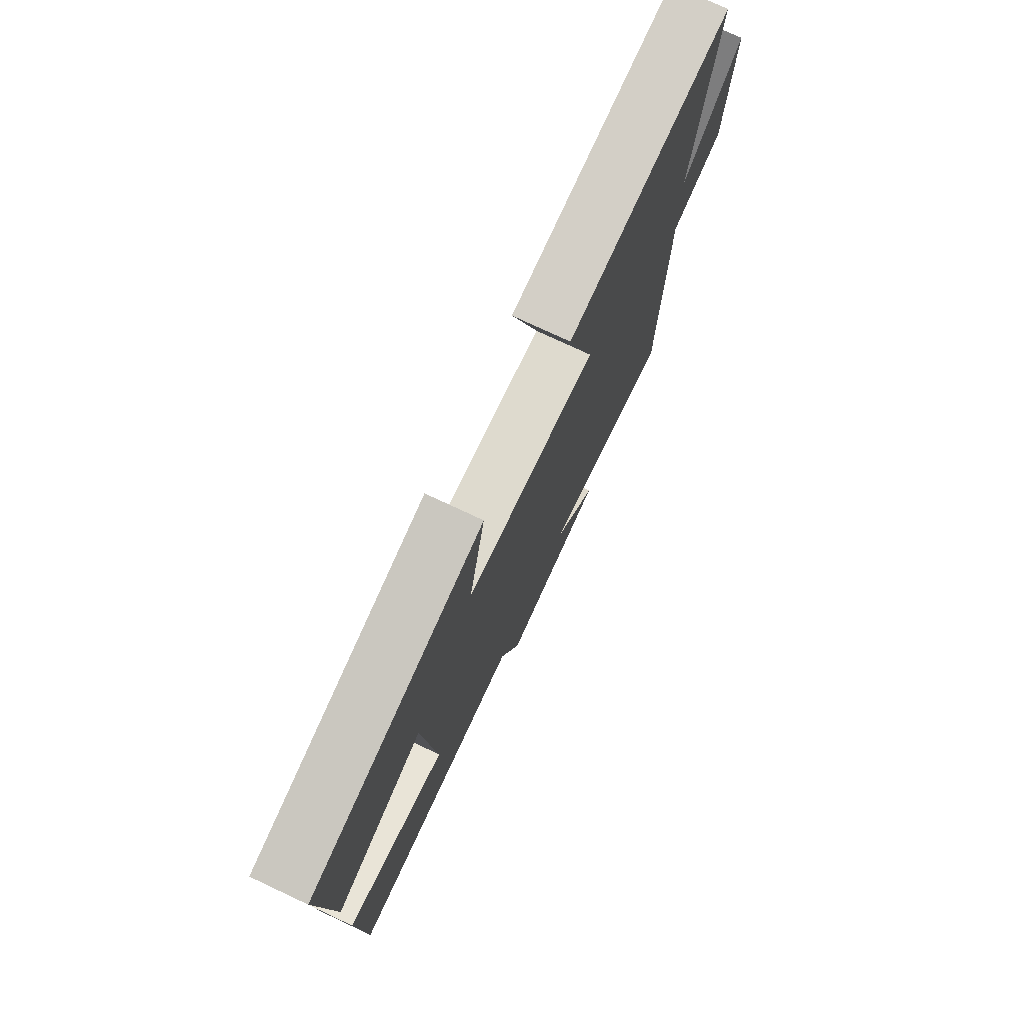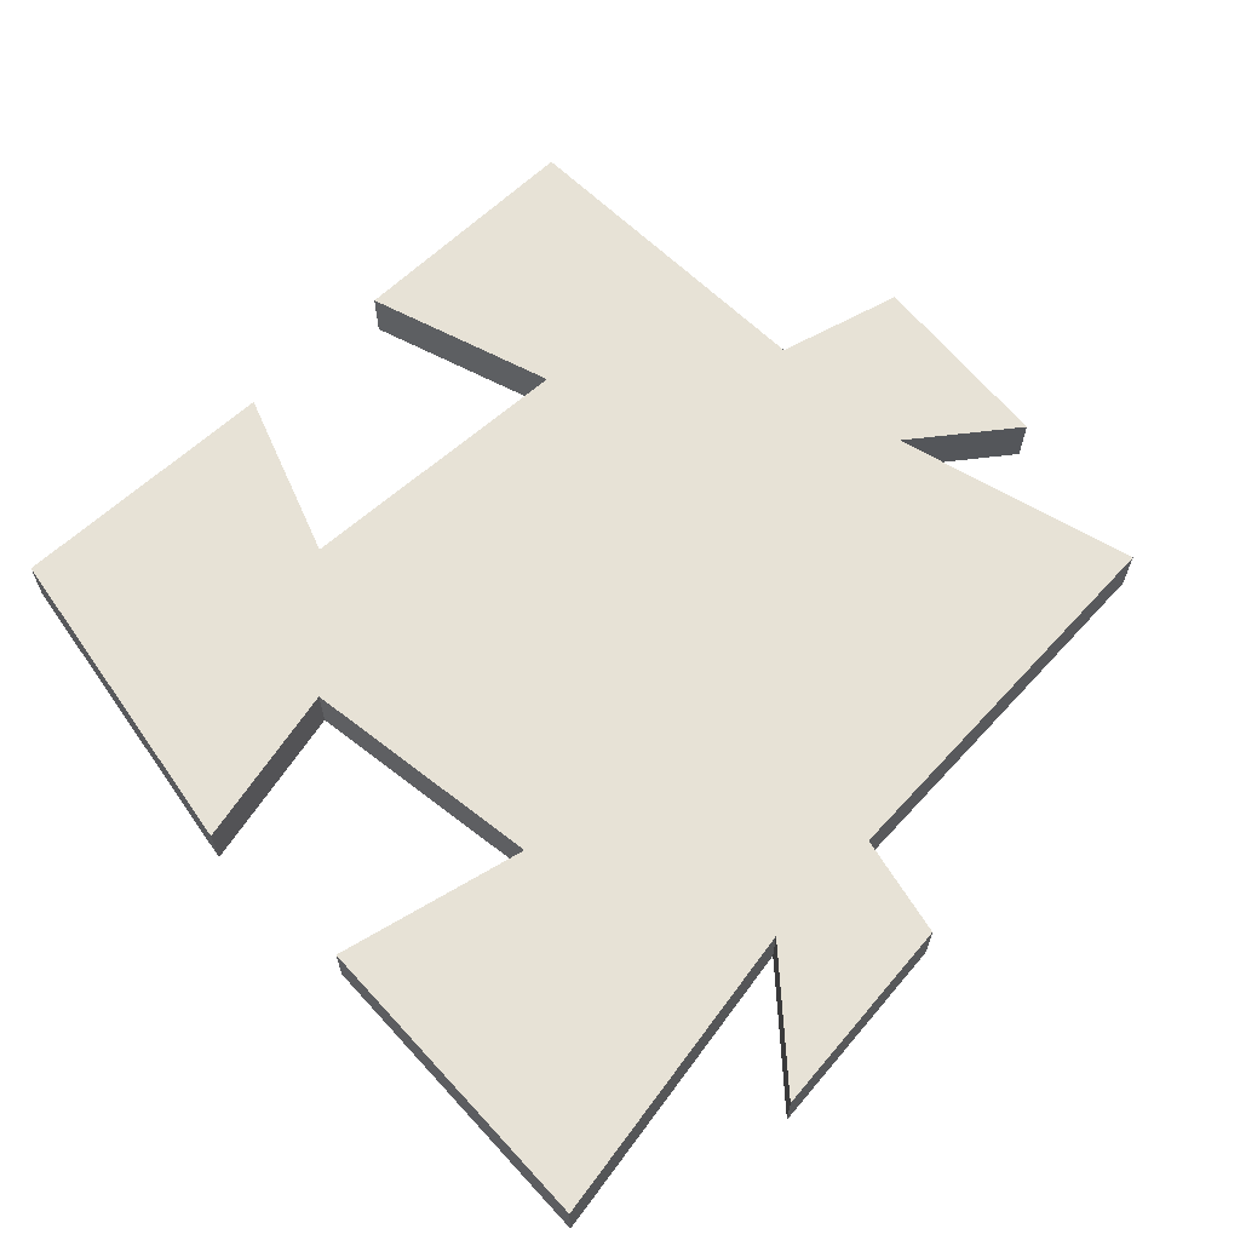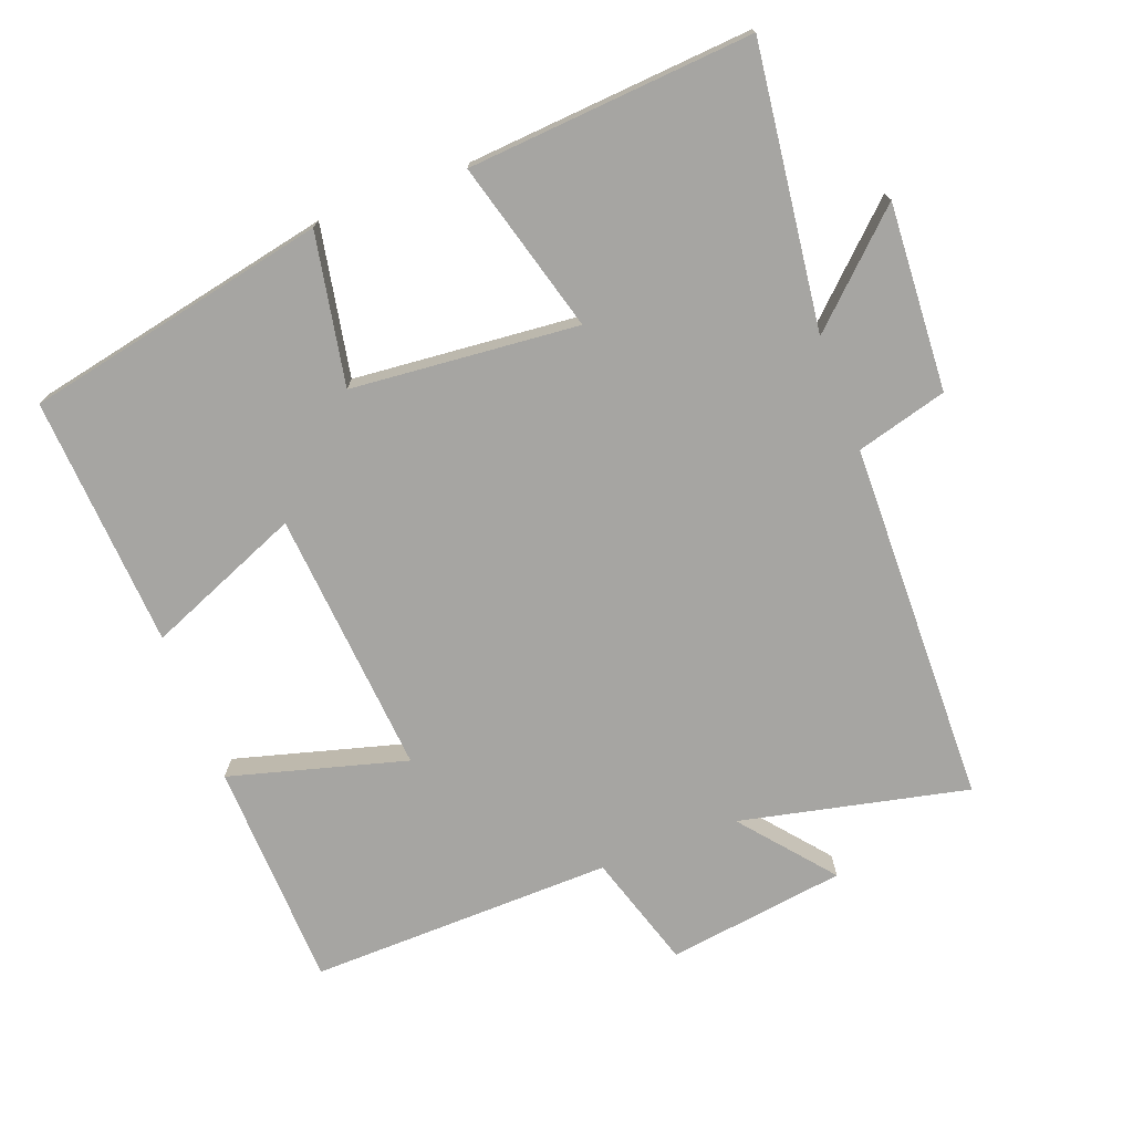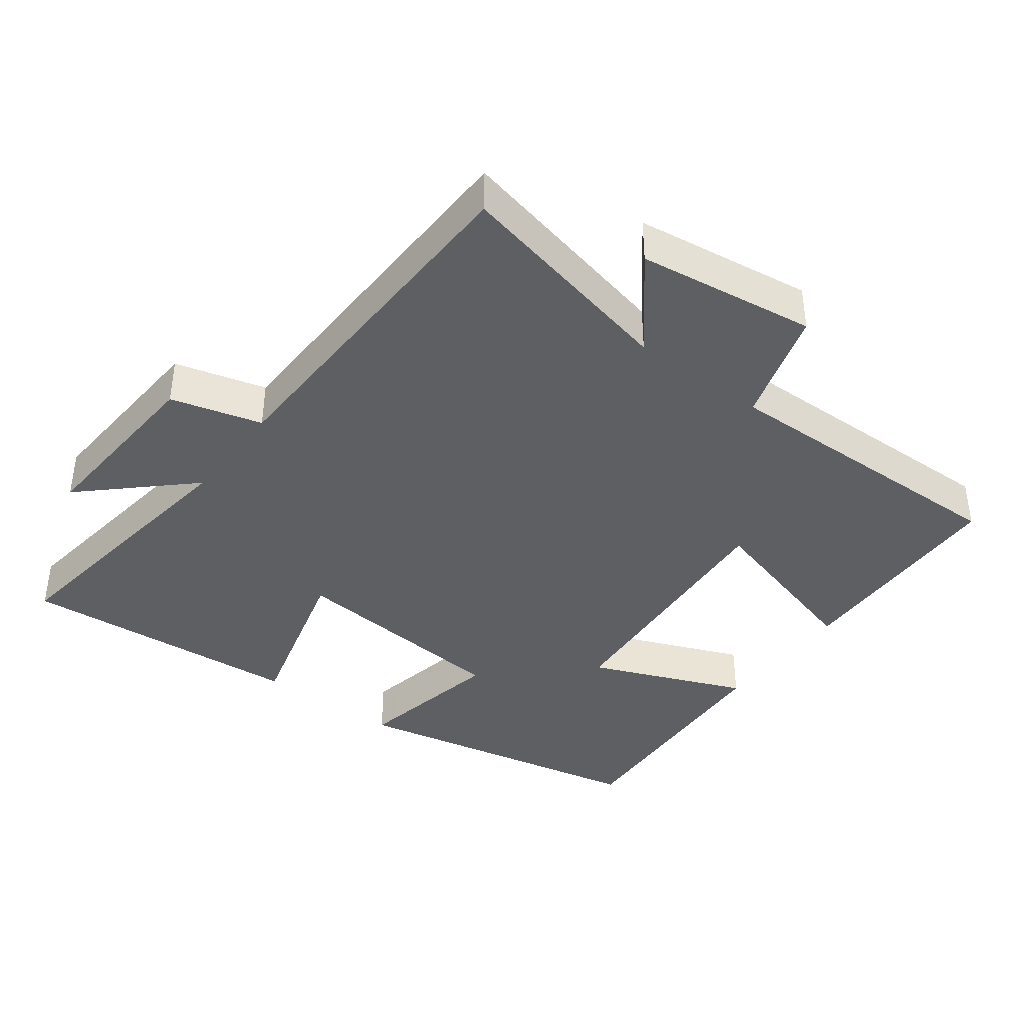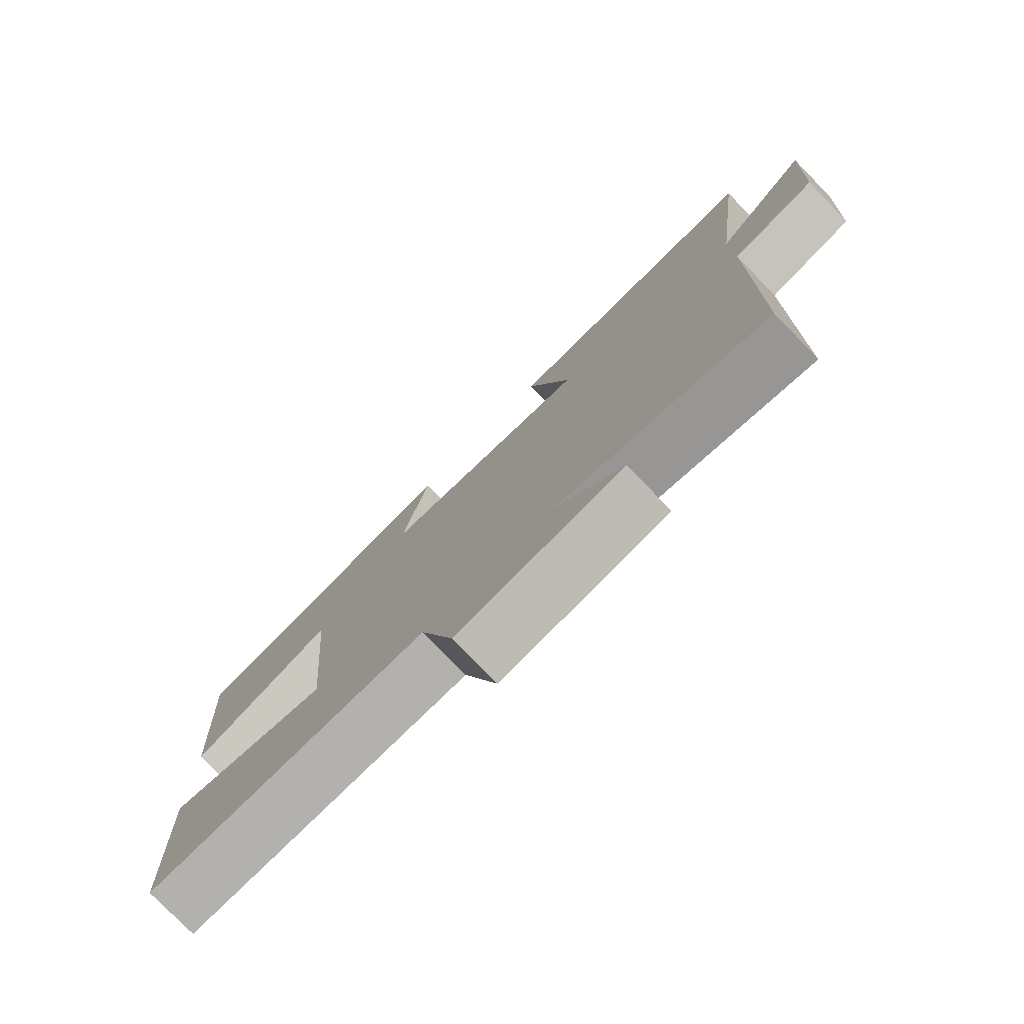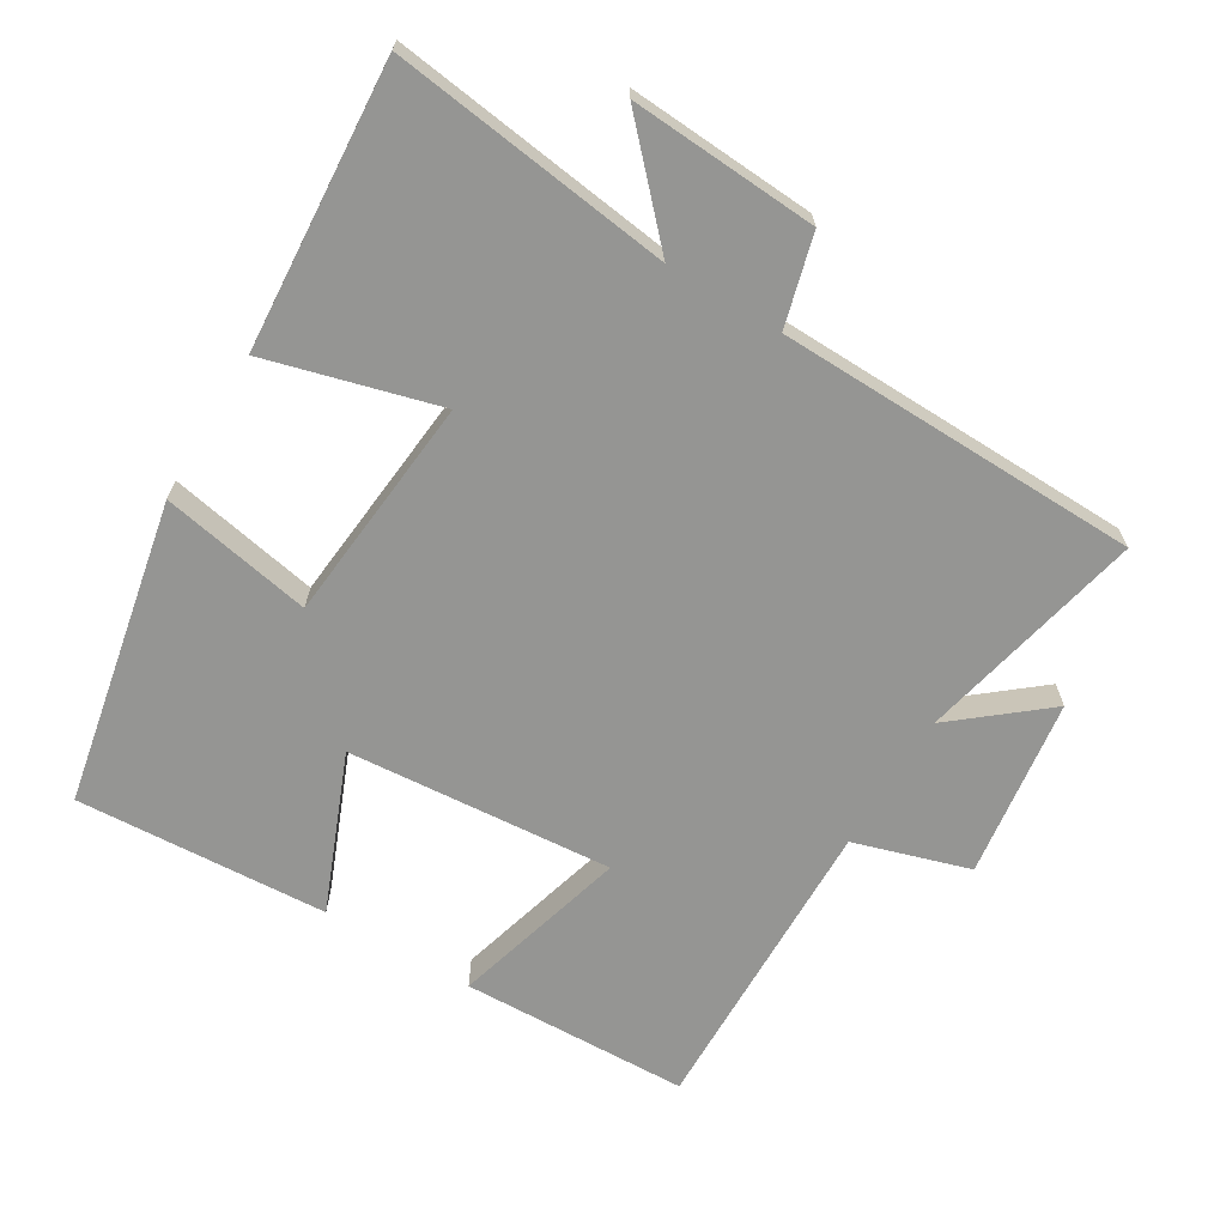
<metadata>
{"format":"obj","ext":"obj","renderer":"f3d","projection":"perspective","resolution":1024,"background":"white","views":[{"elev":76.4,"azim":-64.9,"up":"+Z"},{"elev":63.1,"azim":43.5,"up":"+Y"},{"elev":-73.7,"azim":20.7,"up":"+Y"},{"elev":-39.5,"azim":142.9,"up":"+Y"},{"elev":-78.3,"azim":44.2,"up":"+Z"},{"elev":-67.3,"azim":58.8,"up":"+Y"}]}
</metadata>
<code>
v -0.488 0.07 -0.509
v -0.5 0.07 -0.178
v -0.243 0.07 -0.249
v -0.275 0.07 0.137
v -0.5 0.07 0.044
v -0.523 0.07 0.41
v -0.083 0.07 0.5
v -0.124 0.07 0.281
v 0.206 0.07 0.251
v 0.137 0.07 0.5
v 0.552 0.07 0.531
v 0.5 0.07 0.123
v 0.648 0.07 0.263
v 0.632 0.07 -0.009
v 0.5 0.07 -0.045
v 0.49 0.07 -0.573
v 0.159 0.07 -0.5
v 0.267 0.07 -0.631
v 0.007 0.07 -0.667
v -0.045 0.07 -0.5
v -0.488 0 -0.509
v -0.5 0 -0.178
v -0.243 0 -0.249
v -0.275 0 0.137
v -0.5 0 0.044
v -0.523 0 0.41
v -0.083 0 0.5
v -0.124 0 0.281
v 0.206 0 0.251
v 0.137 0 0.5
v 0.552 0 0.531
v 0.5 0 0.123
v 0.648 0 0.263
v 0.632 0 -0.009
v 0.5 0 -0.045
v 0.49 0 -0.573
v 0.159 0 -0.5
v 0.267 0 -0.631
v 0.007 0 -0.667
v -0.045 0 -0.5
f 17 18 19 20
f 15 16 17
f 15 17 20
f 12 13 14 15
f 12 15 20 1
f 9 10 11 12
f 8 9 12
f 6 7 8
f 5 6 8
f 4 5 8
f 3 4 8 12
f 1 2 3
f 1 3 12
f 40 39 38 37
f 37 36 35
f 40 37 35
f 35 34 33 32
f 21 40 35 32
f 32 31 30 29
f 32 29 28
f 28 27 26
f 28 26 25
f 28 25 24
f 32 28 24 23
f 23 22 21
f 32 23 21
f 1 21 22 2
f 2 22 23 3
f 3 23 24 4
f 4 24 25 5
f 5 25 26 6
f 6 26 27 7
f 7 27 28 8
f 8 28 29 9
f 9 29 30 10
f 10 30 31 11
f 11 31 32 12
f 12 32 33 13
f 13 33 34 14
f 14 34 35 15
f 15 35 36 16
f 16 36 37 17
f 17 37 38 18
f 18 38 39 19
f 19 39 40 20
f 20 40 21 1

</code>
